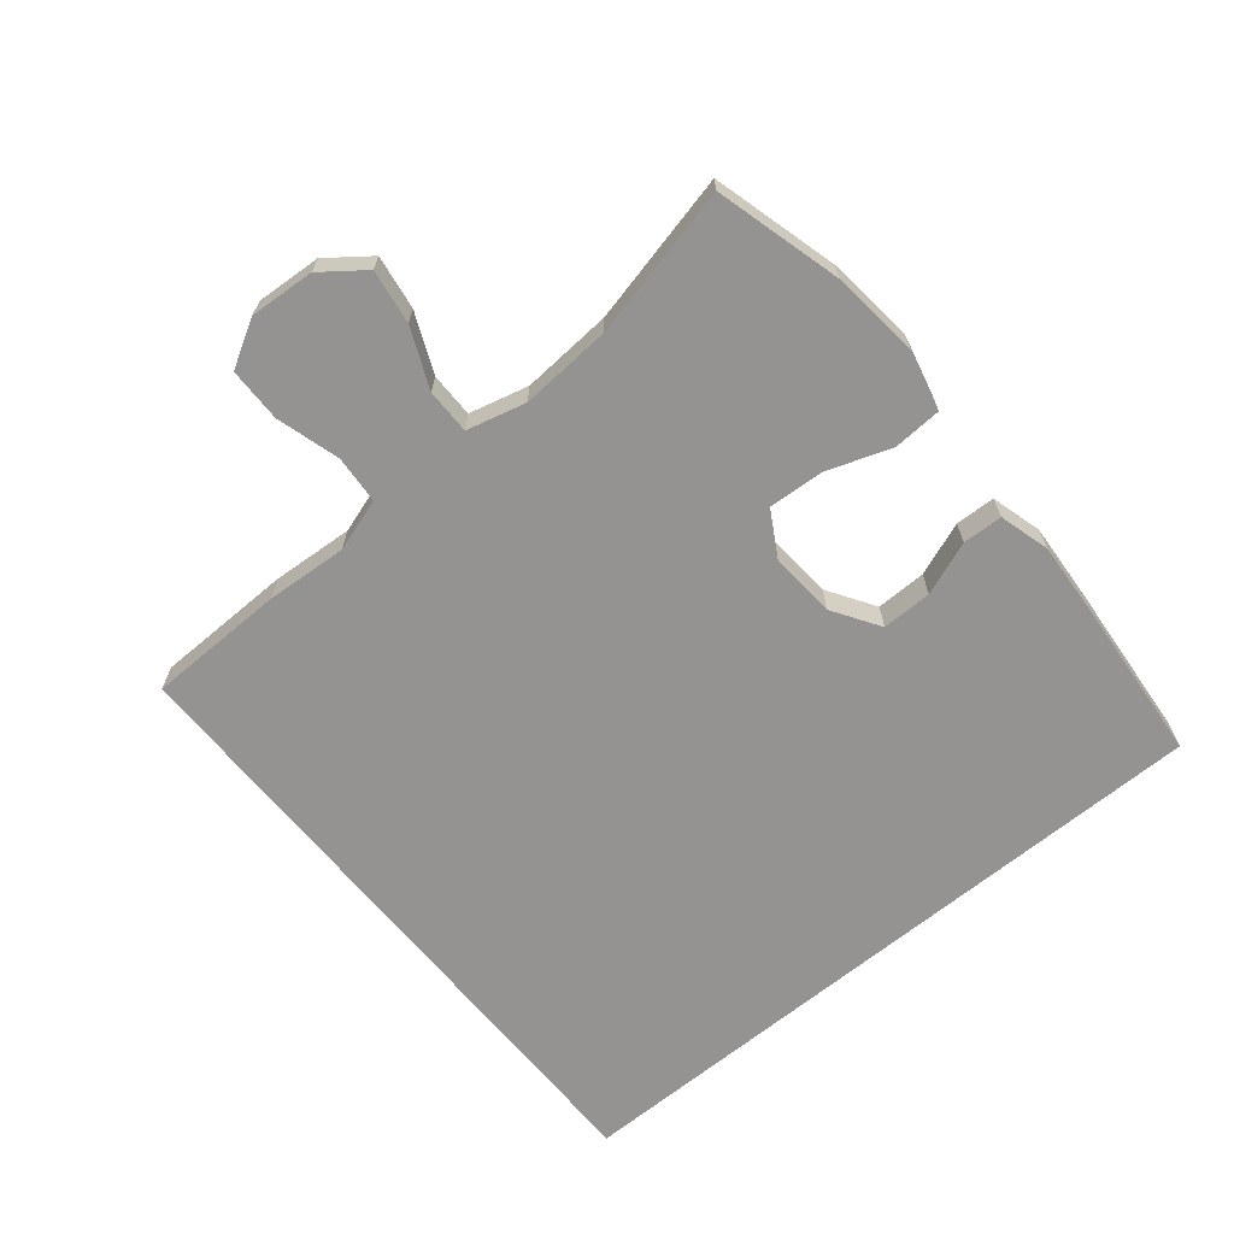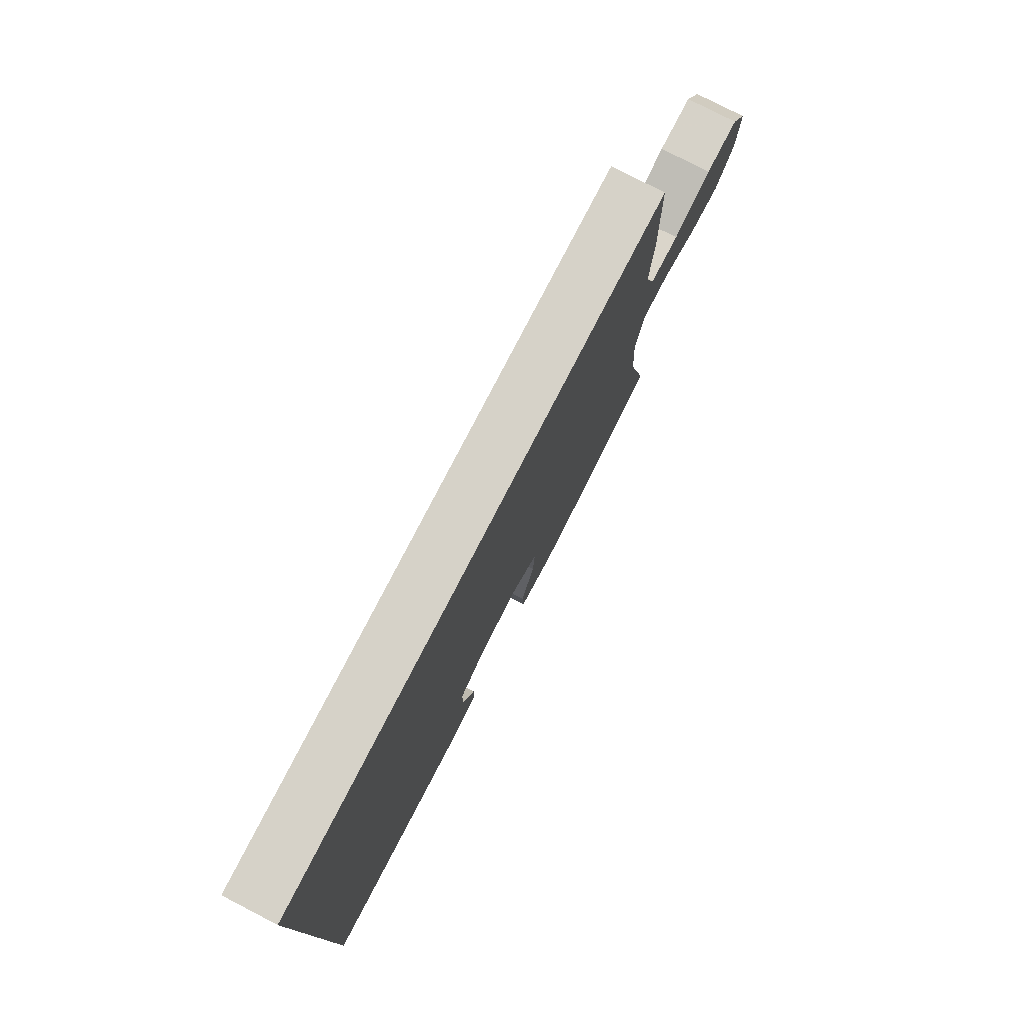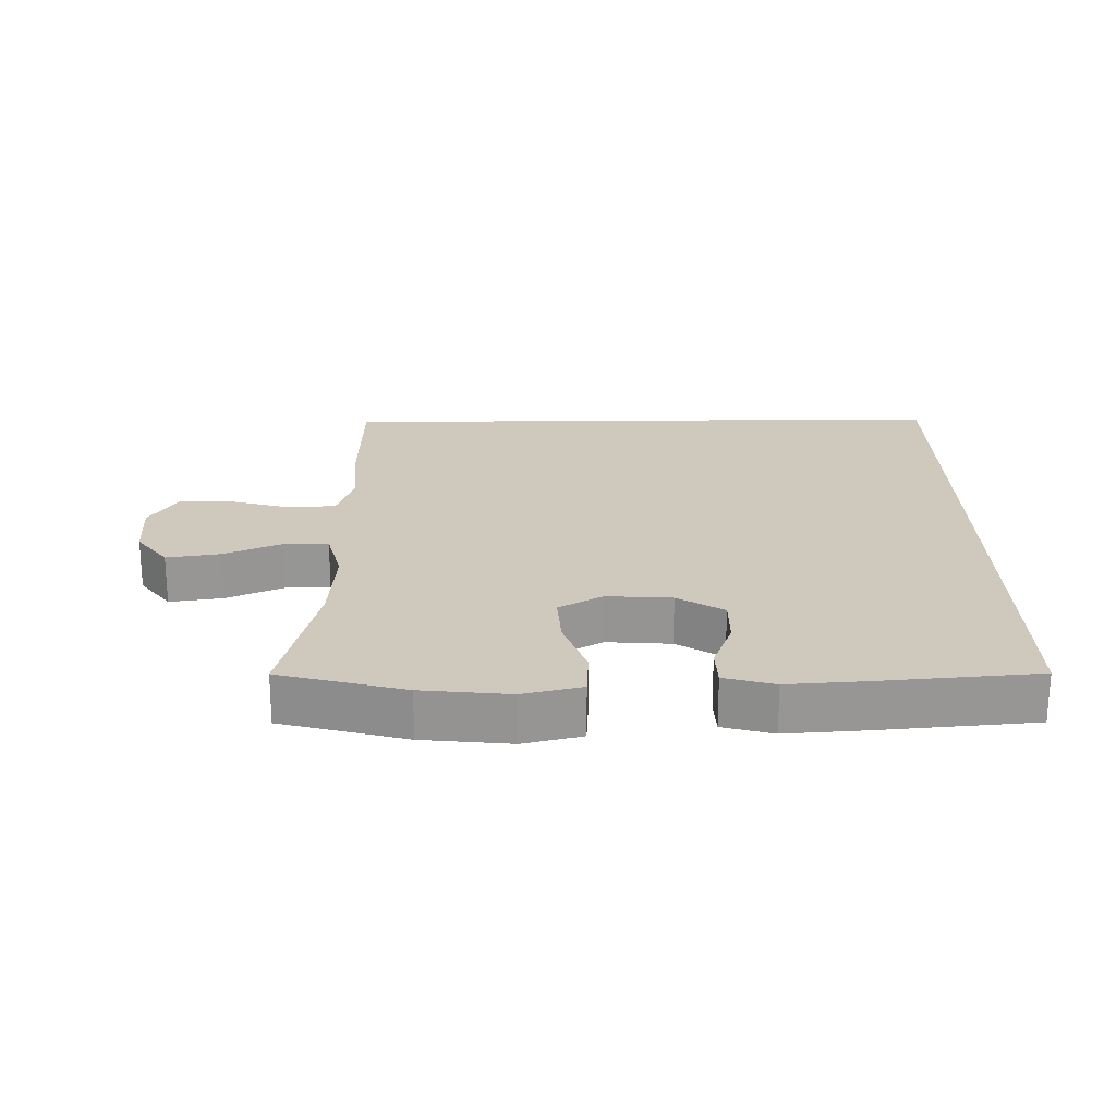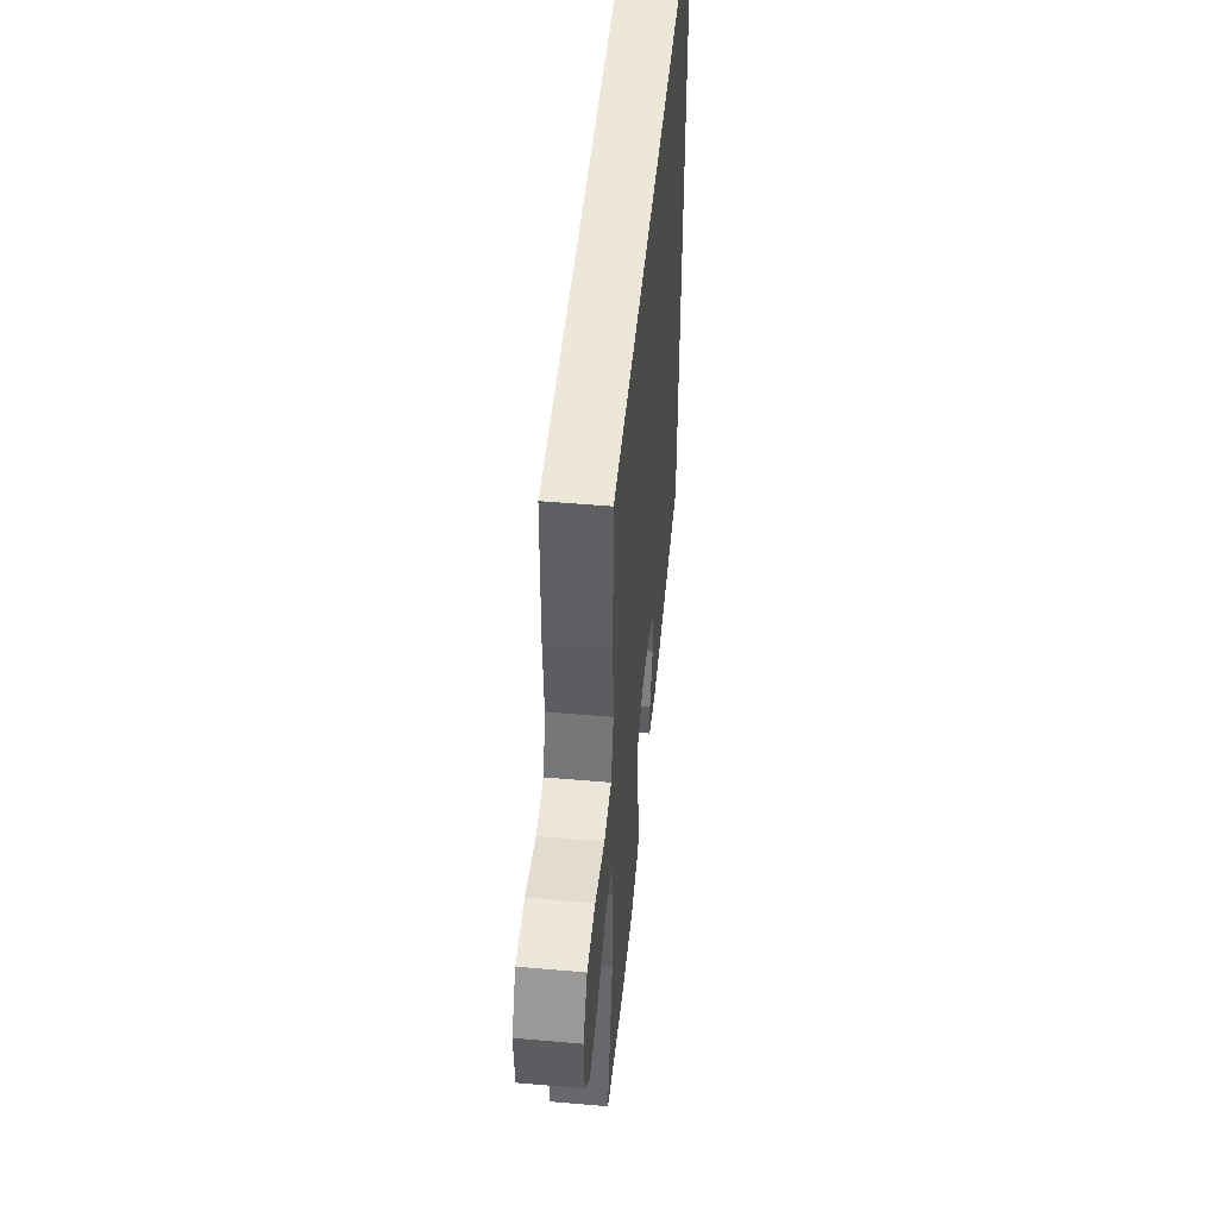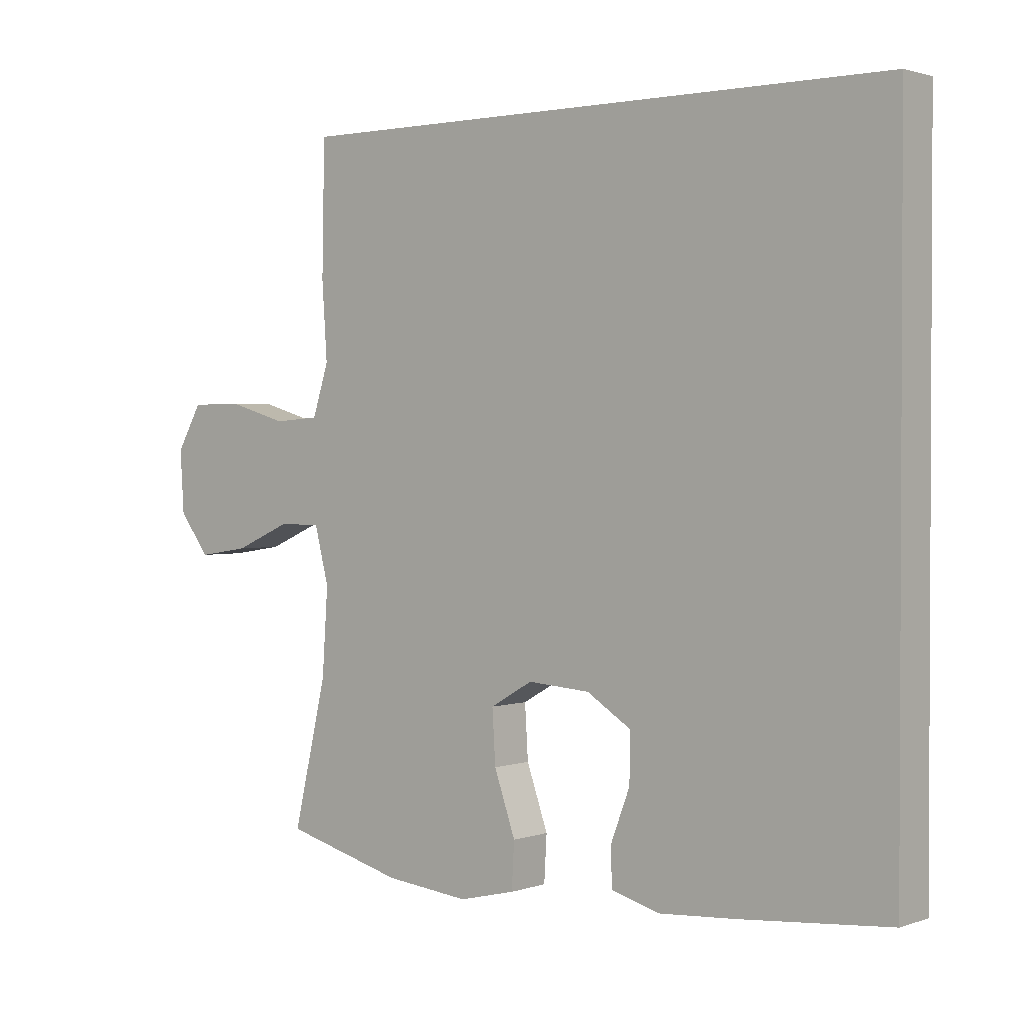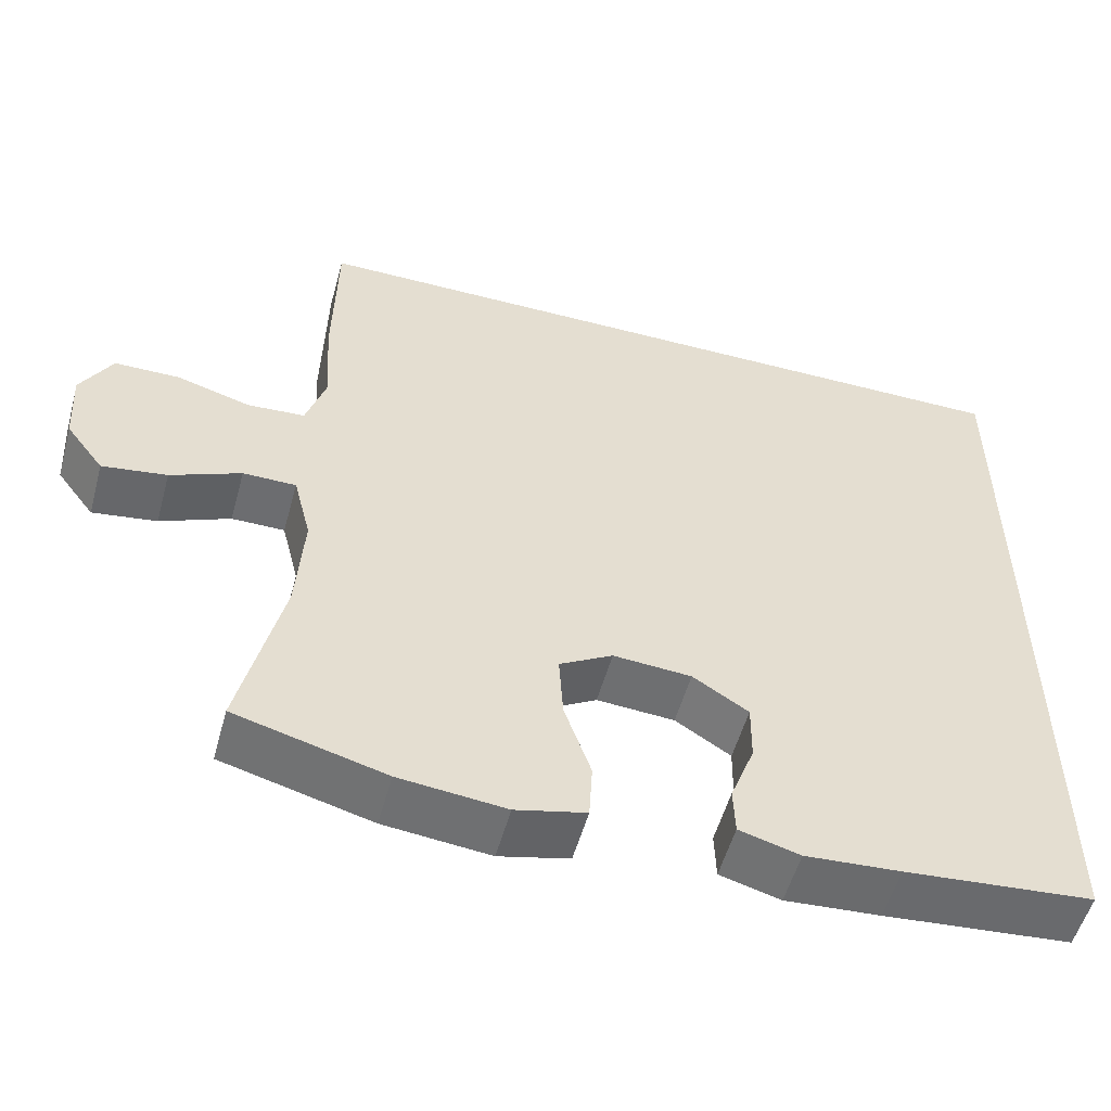
<metadata>
{"format":"obj","ext":"obj","renderer":"f3d","projection":"perspective","resolution":1024,"background":"white","views":[{"elev":-66.8,"azim":129.4,"up":"+Y"},{"elev":78.2,"azim":-62.7,"up":"+Z"},{"elev":22.4,"azim":179.1,"up":"+Y"},{"elev":50.1,"azim":95.5,"up":"+Z"},{"elev":1.6,"azim":-140.5,"up":"+Z"},{"elev":-54.0,"azim":164.6,"up":"+Z"}]}
</metadata>
<code>
v 0.443 0.07 0.5
v 0.447 0.07 0.297
v 0.439 0.07 0.177
v 0.464 0.07 0.099
v 0.535 0.07 0.094
v 0.628 0.07 0.121
v 0.708 0.07 0.12
v 0.747 0.07 0.052
v 0.741 0.07 -0.044
v 0.694 0.07 -0.106
v 0.614 0.07 -0.094
v 0.527 0.07 -0.056
v 0.461 0.07 -0.056
v 0.439 0.07 -0.143
v 0.448 0.07 -0.277
v 0.5 0.07 -0.5
v 0.314 0.07 -0.55
v 0.182 0.07 -0.564
v 0.095 0.07 -0.543
v 0.091 0.07 -0.472
v 0.124 0.07 -0.377
v 0.129 0.07 -0.295
v 0.063 0.07 -0.257
v -0.034 0.07 -0.264
v -0.103 0.07 -0.308
v -0.102 0.07 -0.382
v -0.072 0.07 -0.461
v -0.074 0.07 -0.52
v -0.149 0.07 -0.541
v -0.267 0.07 -0.533
v -0.5 0.07 -0.513
v -0.5 0.07 0.5
v 0.443 0 0.5
v 0.447 0 0.297
v 0.439 0 0.177
v 0.464 0 0.099
v 0.535 0 0.094
v 0.628 0 0.121
v 0.708 0 0.12
v 0.747 0 0.052
v 0.741 0 -0.044
v 0.694 0 -0.106
v 0.614 0 -0.094
v 0.527 0 -0.056
v 0.461 0 -0.056
v 0.439 0 -0.143
v 0.448 0 -0.277
v 0.5 0 -0.5
v 0.314 0 -0.55
v 0.182 0 -0.564
v 0.095 0 -0.543
v 0.091 0 -0.472
v 0.124 0 -0.377
v 0.129 0 -0.295
v 0.063 0 -0.257
v -0.034 0 -0.264
v -0.103 0 -0.308
v -0.102 0 -0.382
v -0.072 0 -0.461
v -0.074 0 -0.52
v -0.149 0 -0.541
v -0.267 0 -0.533
v -0.5 0 -0.513
v -0.5 0 0.5
f 30 31 32
f 29 30 32
f 28 29 32
f 27 28 32
f 26 27 32
f 25 26 32
f 1 2 3
f 32 1 3
f 25 32 3
f 24 25 3
f 23 24 3 4
f 22 23 4 5
f 21 22 5 6
f 19 20 21
f 18 19 21
f 17 18 21
f 16 17 21
f 15 16 21
f 14 15 21
f 13 14 21
f 13 21 6
f 7 8 9
f 6 7 9
f 13 6 9
f 12 13 9
f 9 10 11 12
f 64 63 62
f 64 62 61
f 64 61 60
f 64 60 59
f 64 59 58
f 64 58 57
f 35 34 33
f 35 33 64
f 35 64 57
f 35 57 56
f 36 35 56 55
f 37 36 55 54
f 38 37 54 53
f 53 52 51
f 53 51 50
f 53 50 49
f 53 49 48
f 53 48 47
f 53 47 46
f 53 46 45
f 38 53 45
f 41 40 39
f 41 39 38
f 41 38 45
f 41 45 44
f 44 43 42 41
f 1 33 34 2
f 2 34 35 3
f 3 35 36 4
f 4 36 37 5
f 5 37 38 6
f 6 38 39 7
f 7 39 40 8
f 8 40 41 9
f 9 41 42 10
f 10 42 43 11
f 11 43 44 12
f 12 44 45 13
f 13 45 46 14
f 14 46 47 15
f 15 47 48 16
f 16 48 49 17
f 17 49 50 18
f 18 50 51 19
f 19 51 52 20
f 20 52 53 21
f 21 53 54 22
f 22 54 55 23
f 23 55 56 24
f 24 56 57 25
f 25 57 58 26
f 26 58 59 27
f 27 59 60 28
f 28 60 61 29
f 29 61 62 30
f 30 62 63 31
f 31 63 64 32
f 32 64 33 1

</code>
